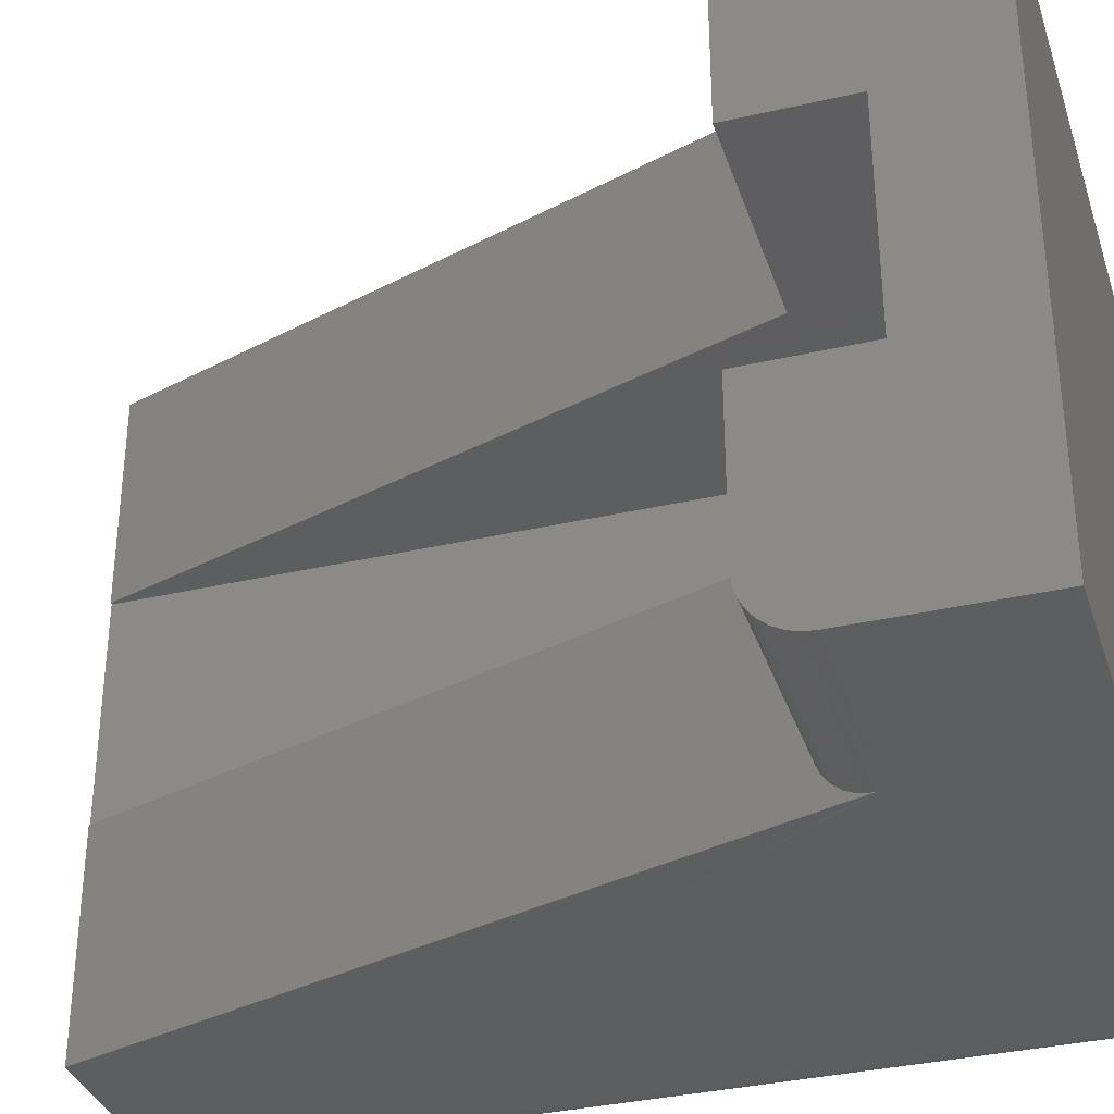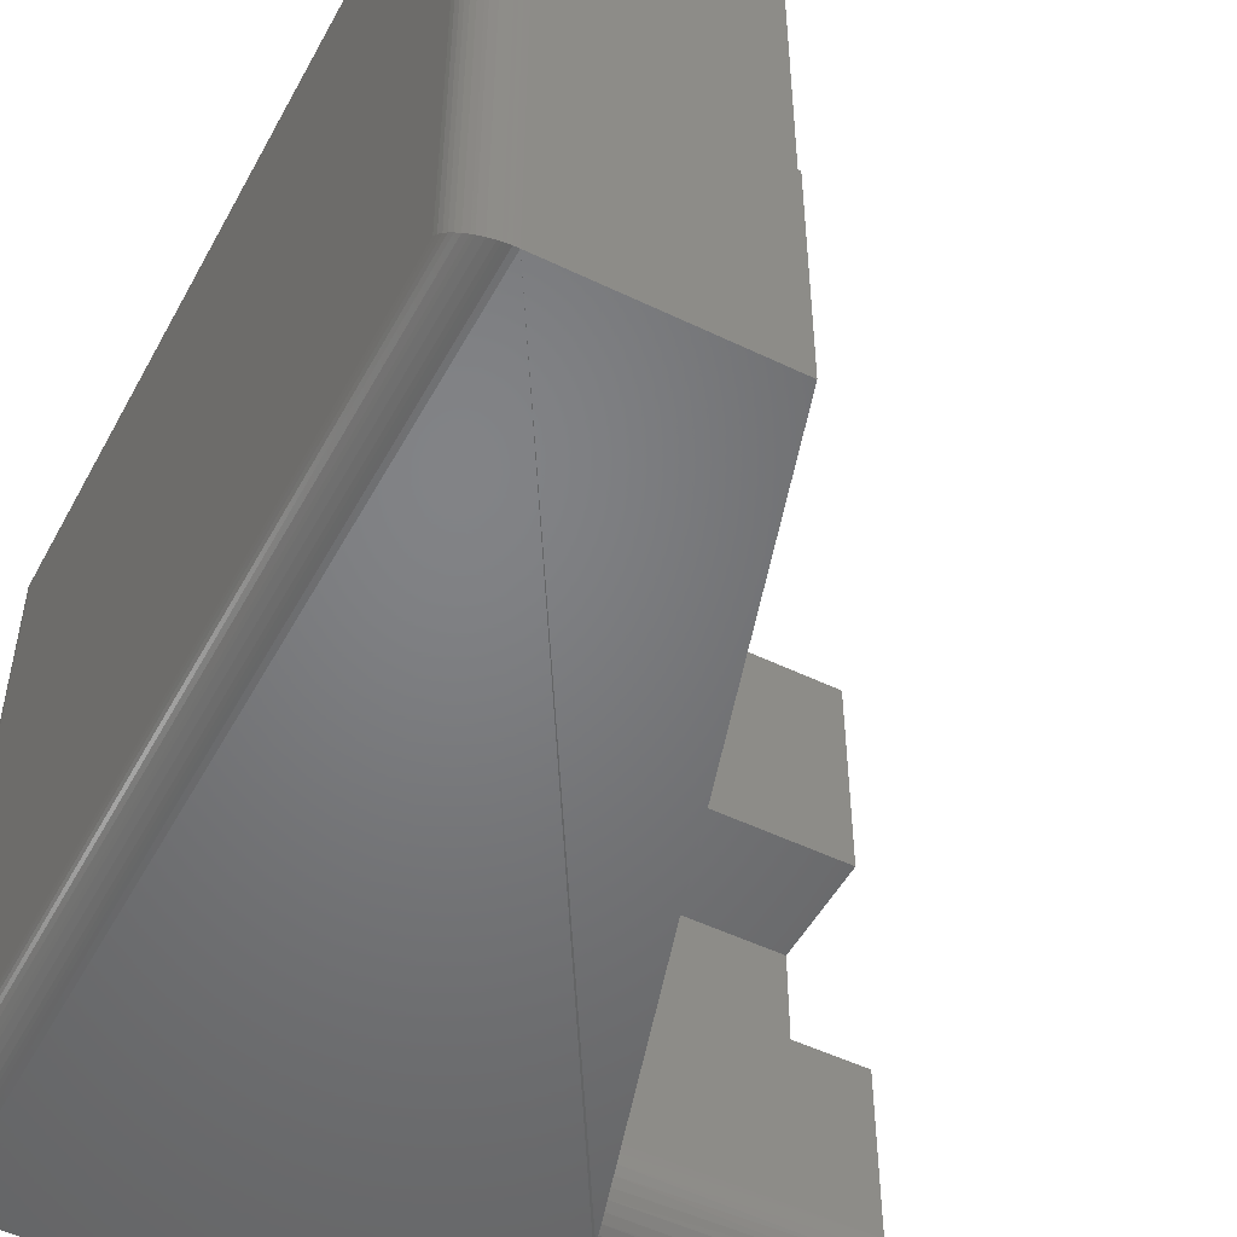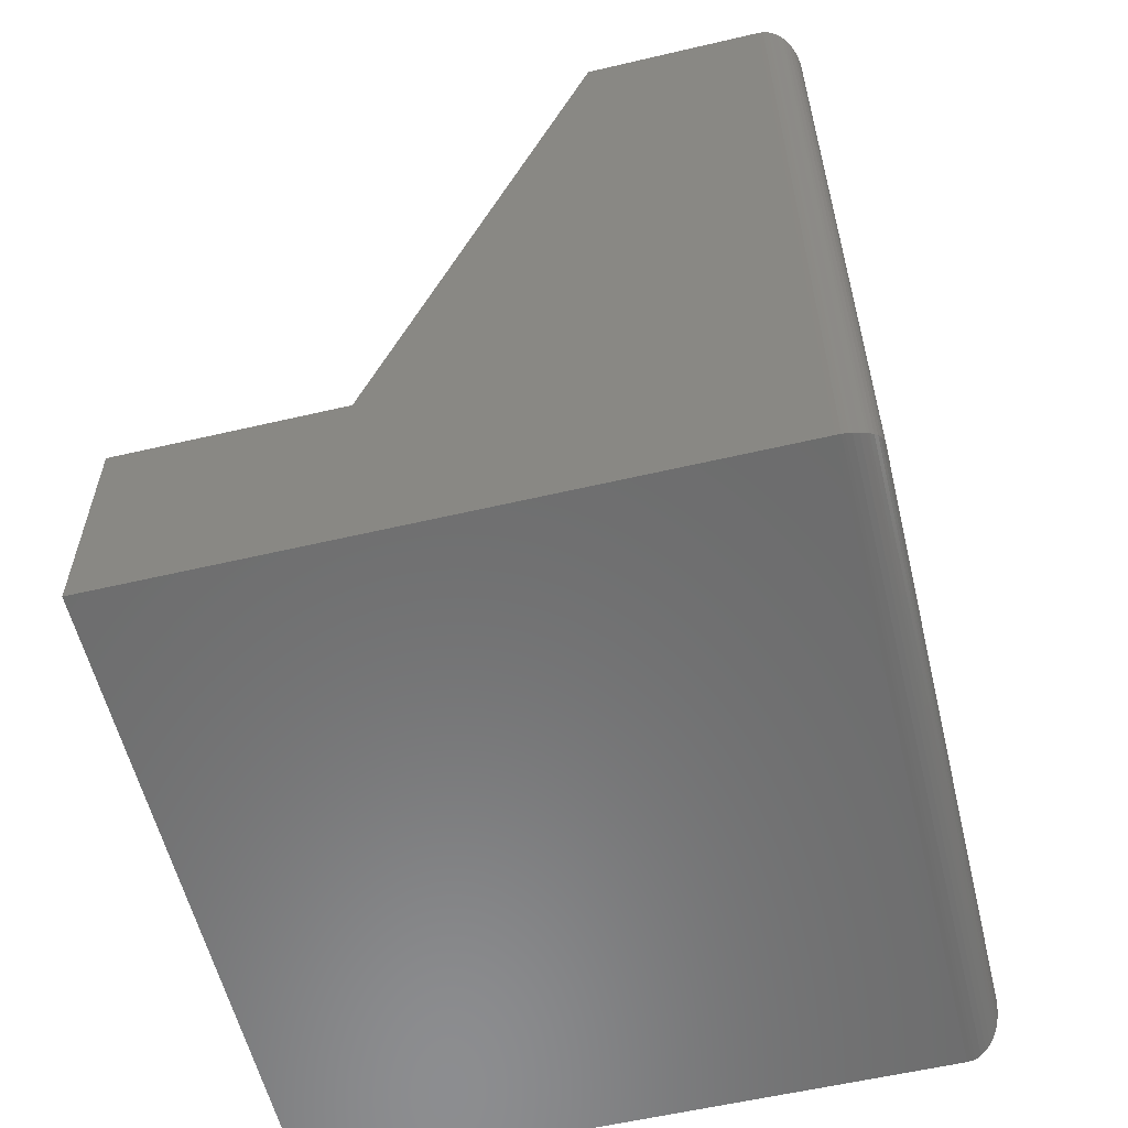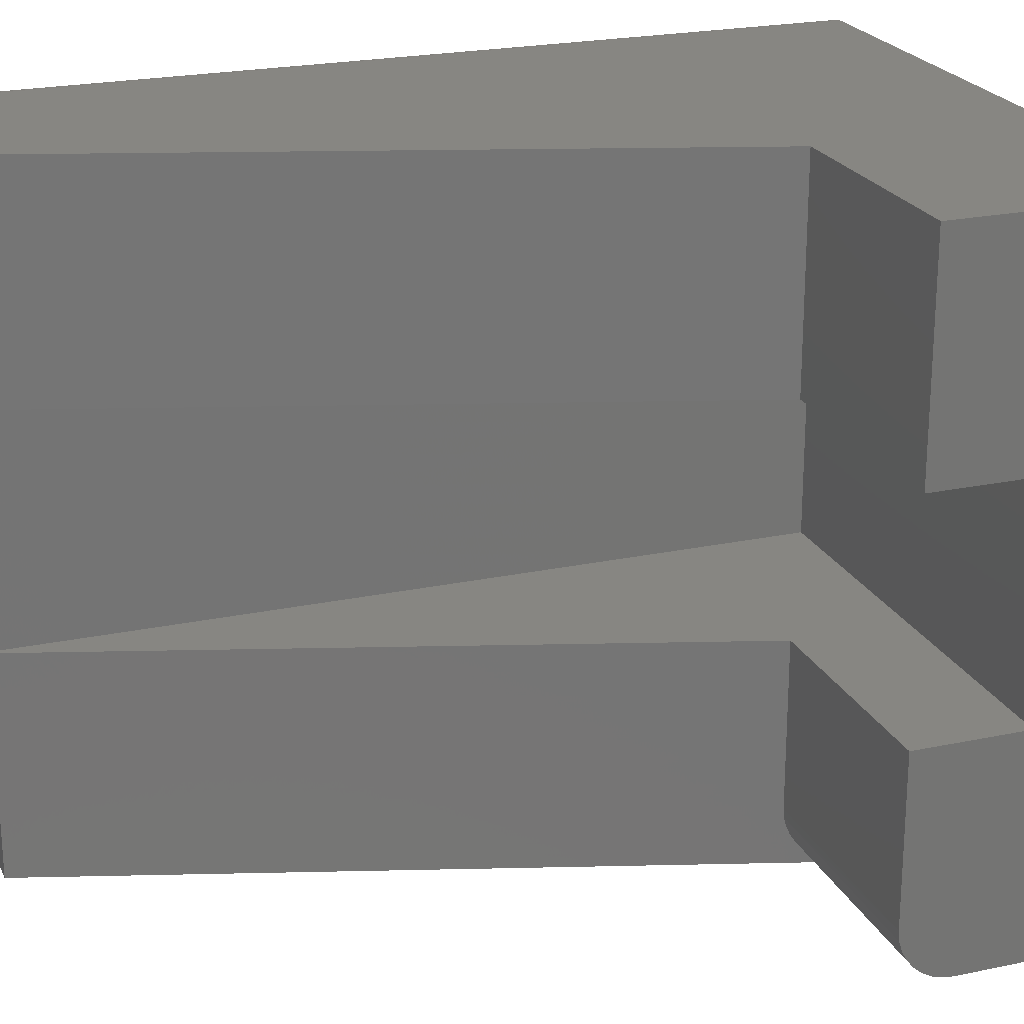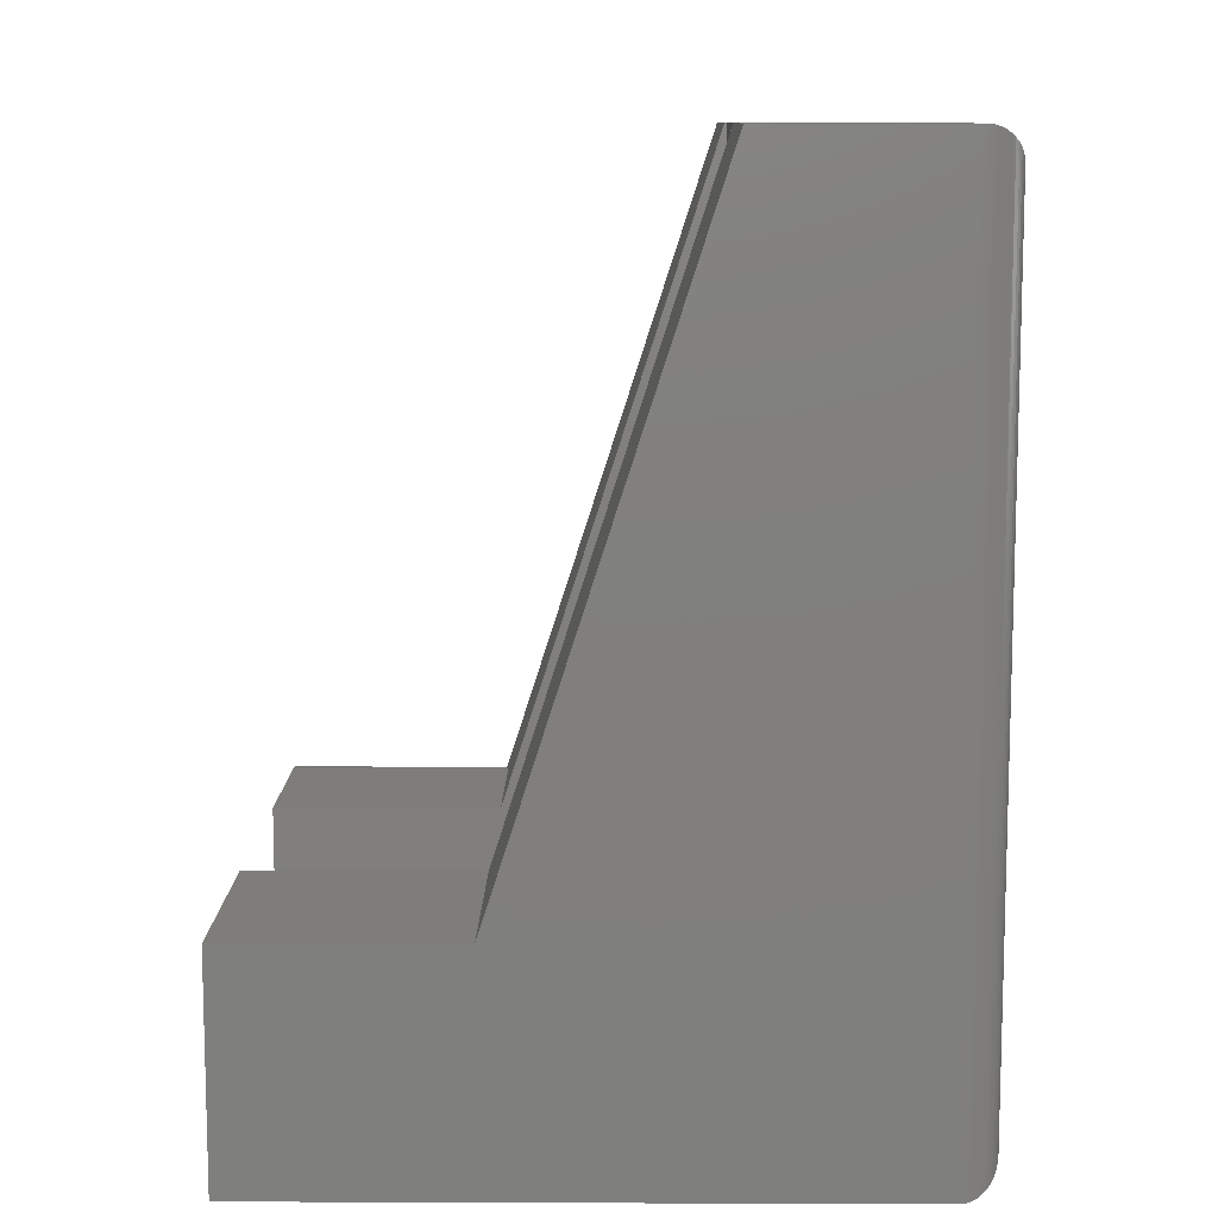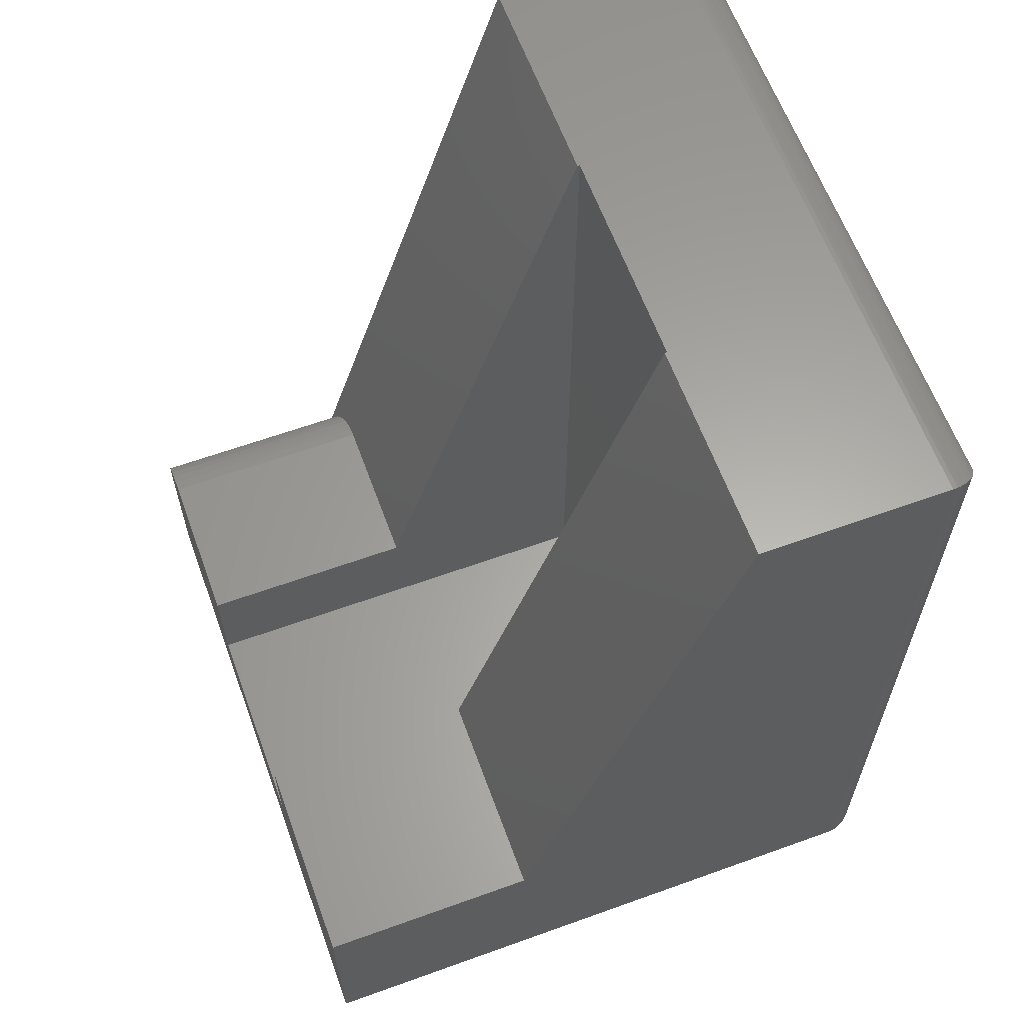
<metadata>
{"format":"stl","ext":"stl","renderer":"f3d","projection":"perspective","resolution":1024,"background":"white","views":[{"elev":-34.8,"azim":107.2,"up":"+Y"},{"elev":-51.0,"azim":-27.8,"up":"+Y"},{"elev":-58.1,"azim":-166.4,"up":"+Z"},{"elev":22.5,"azim":69.9,"up":"+Y"},{"elev":10.3,"azim":-179.5,"up":"+Z"},{"elev":62.2,"azim":159.9,"up":"+Z"}]}
</metadata>
<code>
# stl→obj: 94 verts, 184 faces
v 0.1875 -0.375 0.09375
v 0.3711 -0.375 0.1895
v 0.5605 -0.375 0.09375
v 0.1875 -0.375 0.75
v 0.5605 -0.375 0.1895
v 0.1895 -0.375 0.75
v 0.1875 -0.1855 0.09375
v 0.5605 -0.1855 0.09375
v 0.5605 -0.1855 0.1895
v 0.3711 -0.1855 0.1895
v 0.1895 -0.1855 0.75
v 0.1875 -0.1855 0.75
v 0.3711 -0.5156 0.1895
v 0.1895 -0.5625 0.75
v 0.3839 -0.5619 0.1498
v 0.3816 -0.5603 0.1569
v 0.3794 -0.5574 0.1638
v 0.3773 -0.5536 0.1701
v 0.3755 -0.5488 0.1757
v 0.374 -0.5433 0.1805
v 0.3727 -0.537 0.1843
v 0.3718 -0.5302 0.1872
v 0.3712 -0.523 0.1889
v 0.3711 0 0.1895
v 0.1895 0 0.75
v 0.5605 -0.5625 0.1426
v 0.5605 -0.5589 0.1605
v 0.5605 -0.5616 0.1517
v 0.5605 -0.5156 0.1895
v 0.5605 -0.5625 -3.432e-17
v 0.5605 0 -3.432e-17
v 0.5605 -0.5248 0.1886
v 0.5605 -0.5336 0.1859
v 0.5605 -0.5417 0.1816
v 0.5605 -0.5488 0.1757
v 0.5605 -0.5546 0.1686
v 0.5605 0 0.1895
v 0.03125 0 0.75
v 0.03125 -0.5625 0.75
v 0.03125 -0.5625 -1.914e-18
v 0.3862 -0.5625 0.1426
v 4.401e-17 -0.5312 0.7188
v 0.0003136 -0.5357 0.02683
v 0.0003136 -0.5357 0.7232
v 1.914e-18 -0.5312 0.03125
v 0.001236 -0.54 0.02255
v 0.001236 -0.54 0.7275
v 0.00246 -0.5434 0.0191
v 0.00246 -0.5434 0.7309
v 0.004121 -0.5468 0.01574
v 0.004121 -0.5468 0.7343
v 0.0065 -0.5503 0.01217
v 0.0065 -0.5503 0.7378
v 0.009471 -0.5537 0.008839
v 0.009471 -0.5537 0.7412
v 0.01133 -0.5553 0.007174
v 0.01133 -0.5553 0.7428
v 0.01547 -0.5582 0.004275
v 0.01547 -0.5582 0.7457
v 0.02004 -0.5604 0.002081
v 0.02739 -0.5623 0.0002397
v 0.02739 -0.5623 0.7498
v 0.02489 -0.5618 0.0006549
v 0.02489 -0.5618 0.7493
v 0.02246 -0.5612 0.001261
v 0.02246 -0.5612 0.7487
v 0.02004 -0.5604 0.7479
v 0.03125 4.163e-17 -1.914e-18
v 4.401e-17 -0.03125 0.7188
v 1.914e-18 -0.03125 0.03125
v 0.0003136 -0.02683 0.7232
v 0.0003136 -0.02683 0.02683
v 0.02004 -0.002081 0.7479
v 0.01547 -0.004275 0.004275
v 0.01547 -0.004275 0.7457
v 0.01133 -0.007174 0.007174
v 0.01133 -0.007174 0.7428
v 0.009471 -0.008839 0.008839
v 0.009471 -0.008839 0.7412
v 0.0065 -0.01217 0.01217
v 0.0065 -0.01217 0.7378
v 0.004121 -0.01574 0.01574
v 0.004121 -0.01574 0.7343
v 0.00246 -0.0191 0.0191
v 0.00246 -0.0191 0.7309
v 0.001236 -0.02255 0.02255
v 0.001236 -0.02255 0.7275
v 0.02739 -0.0002397 0.7498
v 0.02739 -0.0002397 0.0002397
v 0.02489 -0.0006549 0.7493
v 0.02489 -0.0006549 0.0006549
v 0.02246 -0.001261 0.7487
v 0.02246 -0.001261 0.001261
v 0.02004 -0.002081 0.002081
f 1 2 3
f 1 4 2
f 3 2 5
f 2 4 6
f 7 8 9
f 7 9 10
f 7 10 11
f 7 11 12
f 1 3 7
f 7 3 8
f 6 13 2
f 14 15 16
f 14 16 17
f 14 17 18
f 14 18 19
f 14 19 20
f 14 20 21
f 14 21 22
f 14 22 23
f 14 23 13
f 14 13 6
f 10 24 11
f 11 24 25
f 26 27 28
f 5 29 3
f 30 31 8
f 30 8 3
f 30 3 29
f 30 29 32
f 30 32 33
f 30 33 34
f 30 34 35
f 30 35 36
f 30 36 27
f 30 27 26
f 31 37 8
f 8 37 9
f 5 2 29
f 29 2 13
f 37 24 9
f 9 24 10
f 25 12 11
f 25 38 12
f 39 14 6
f 39 6 4
f 39 4 12
f 39 12 38
f 12 4 7
f 7 4 1
f 39 40 41
f 39 41 15
f 39 15 14
f 40 30 41
f 41 30 26
f 42 43 44
f 42 45 43
f 44 43 46
f 44 46 47
f 47 46 48
f 47 48 49
f 49 48 50
f 49 50 51
f 51 50 52
f 51 52 53
f 53 52 54
f 53 54 55
f 55 54 56
f 55 56 57
f 57 56 58
f 57 58 59
f 59 58 60
f 40 39 61
f 61 39 62
f 61 62 63
f 63 62 64
f 63 64 65
f 65 64 66
f 65 66 60
f 60 66 67
f 60 67 59
f 41 28 15
f 41 26 28
f 29 23 32
f 29 13 23
f 32 23 22
f 32 22 33
f 33 22 21
f 33 21 34
f 21 20 34
f 34 20 19
f 34 19 35
f 35 19 18
f 35 18 36
f 36 18 17
f 36 17 27
f 27 17 16
f 27 16 28
f 16 15 28
f 68 38 25
f 68 25 24
f 68 24 37
f 68 37 31
f 42 69 45
f 45 69 70
f 68 31 40
f 40 31 30
f 70 71 72
f 70 69 71
f 73 74 75
f 75 74 76
f 75 76 77
f 77 76 78
f 77 78 79
f 79 78 80
f 79 80 81
f 81 80 82
f 81 82 83
f 83 82 84
f 83 84 85
f 85 84 86
f 85 86 87
f 87 86 72
f 87 72 71
f 38 68 88
f 88 68 89
f 88 89 90
f 90 89 91
f 90 91 92
f 92 91 93
f 92 93 73
f 73 93 94
f 73 94 74
f 69 44 71
f 69 42 44
f 71 44 47
f 71 47 87
f 87 47 49
f 87 49 85
f 85 49 51
f 85 51 83
f 83 51 53
f 83 53 81
f 81 53 55
f 81 55 79
f 79 55 57
f 79 57 77
f 77 57 59
f 77 59 75
f 75 59 67
f 39 38 62
f 62 38 88
f 62 88 64
f 64 88 90
f 64 90 66
f 66 90 92
f 66 92 67
f 67 92 73
f 67 73 75
f 45 72 43
f 45 70 72
f 94 58 74
f 74 58 56
f 74 56 76
f 76 56 54
f 76 54 78
f 78 54 52
f 78 52 80
f 80 52 50
f 80 50 82
f 82 50 48
f 82 48 84
f 84 48 46
f 84 46 86
f 86 46 43
f 86 43 72
f 68 40 89
f 89 40 61
f 89 61 91
f 91 61 63
f 91 63 93
f 93 63 65
f 93 65 94
f 94 65 60
f 94 60 58

</code>
